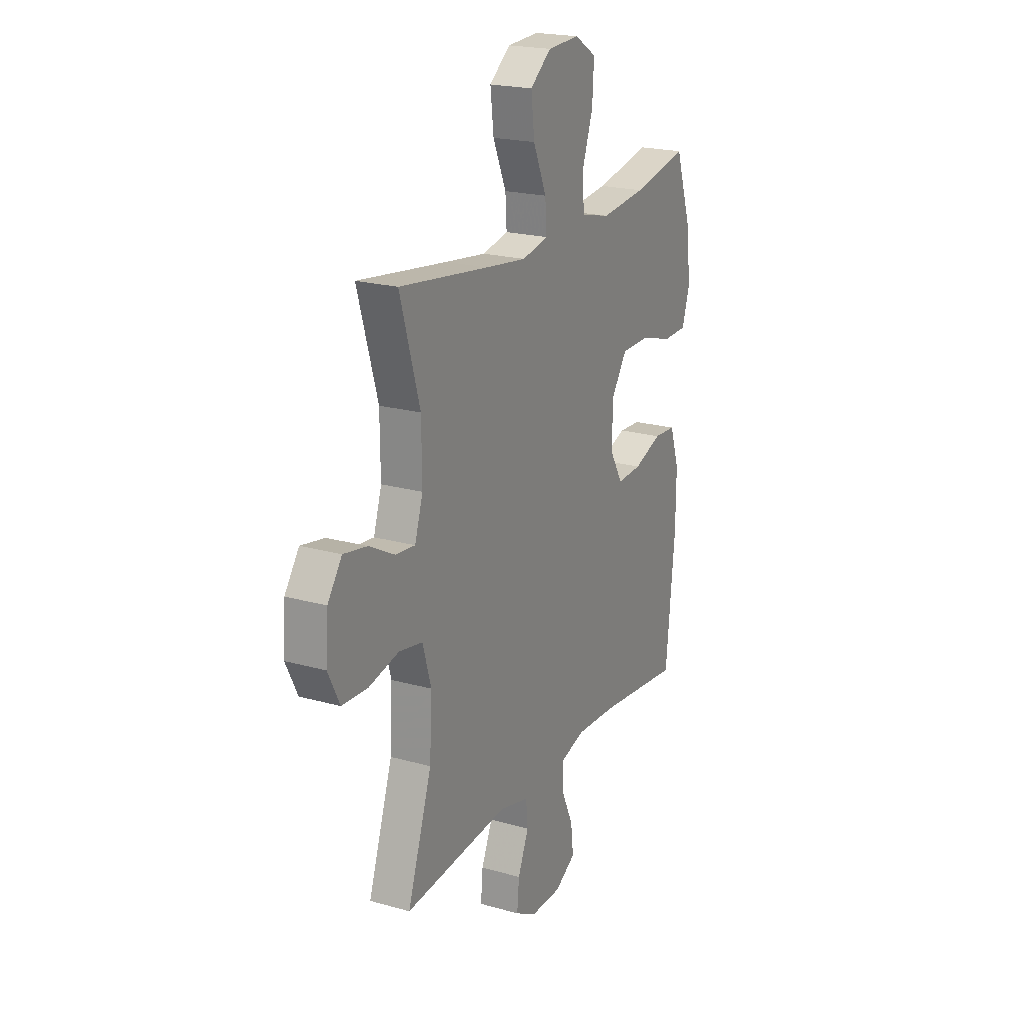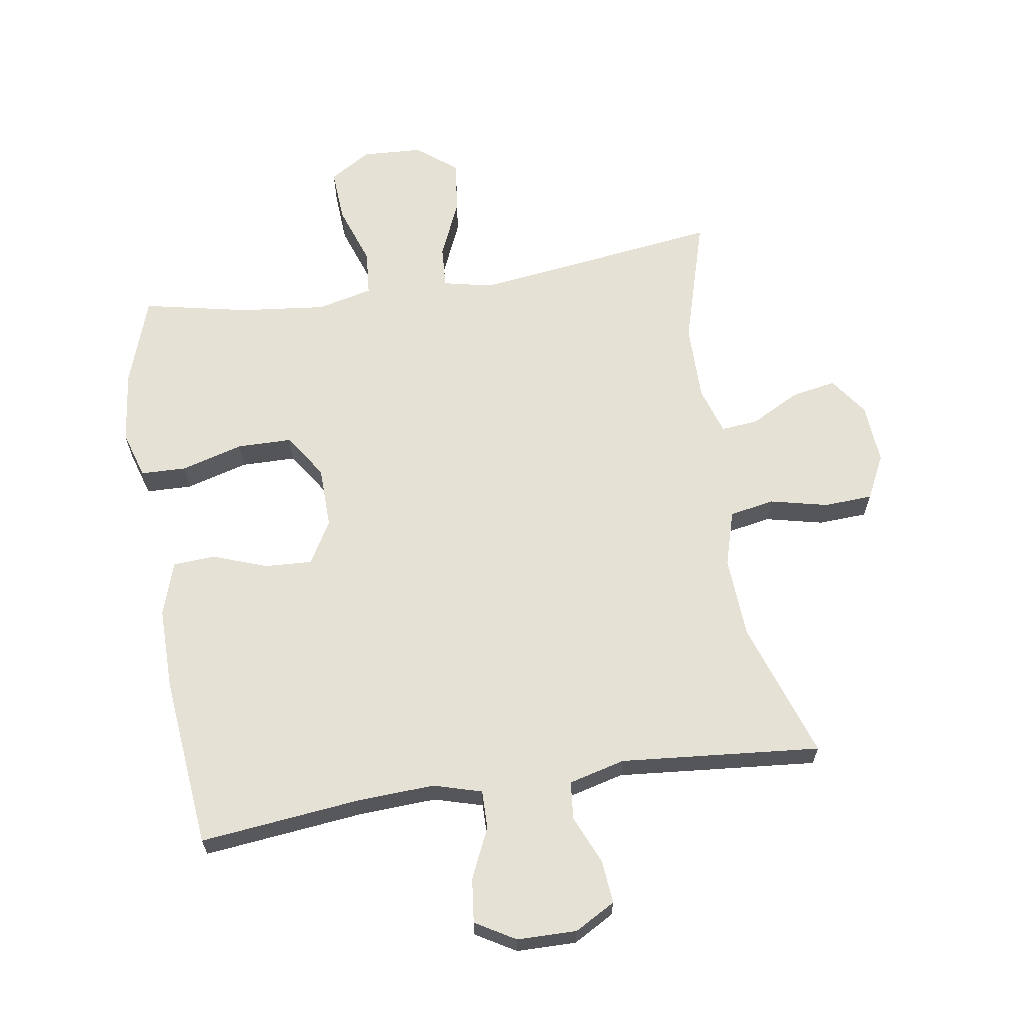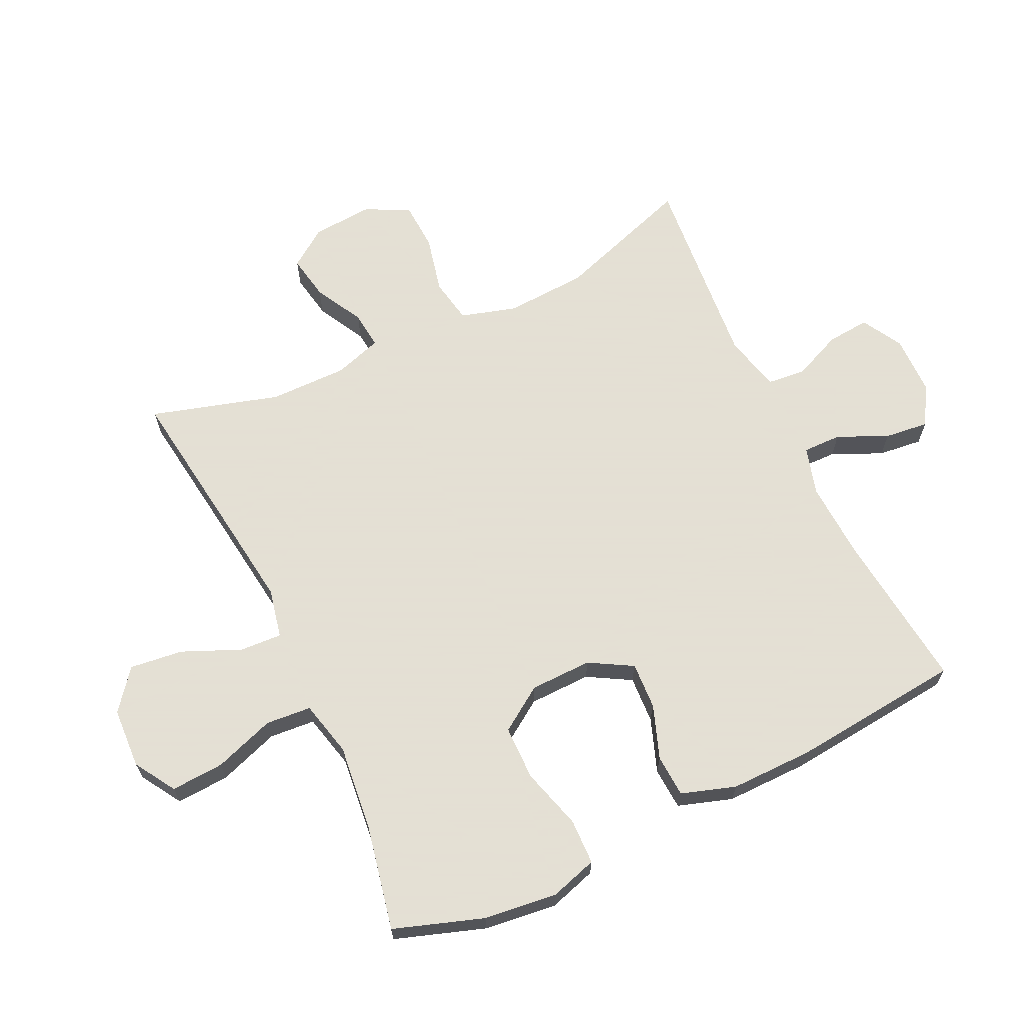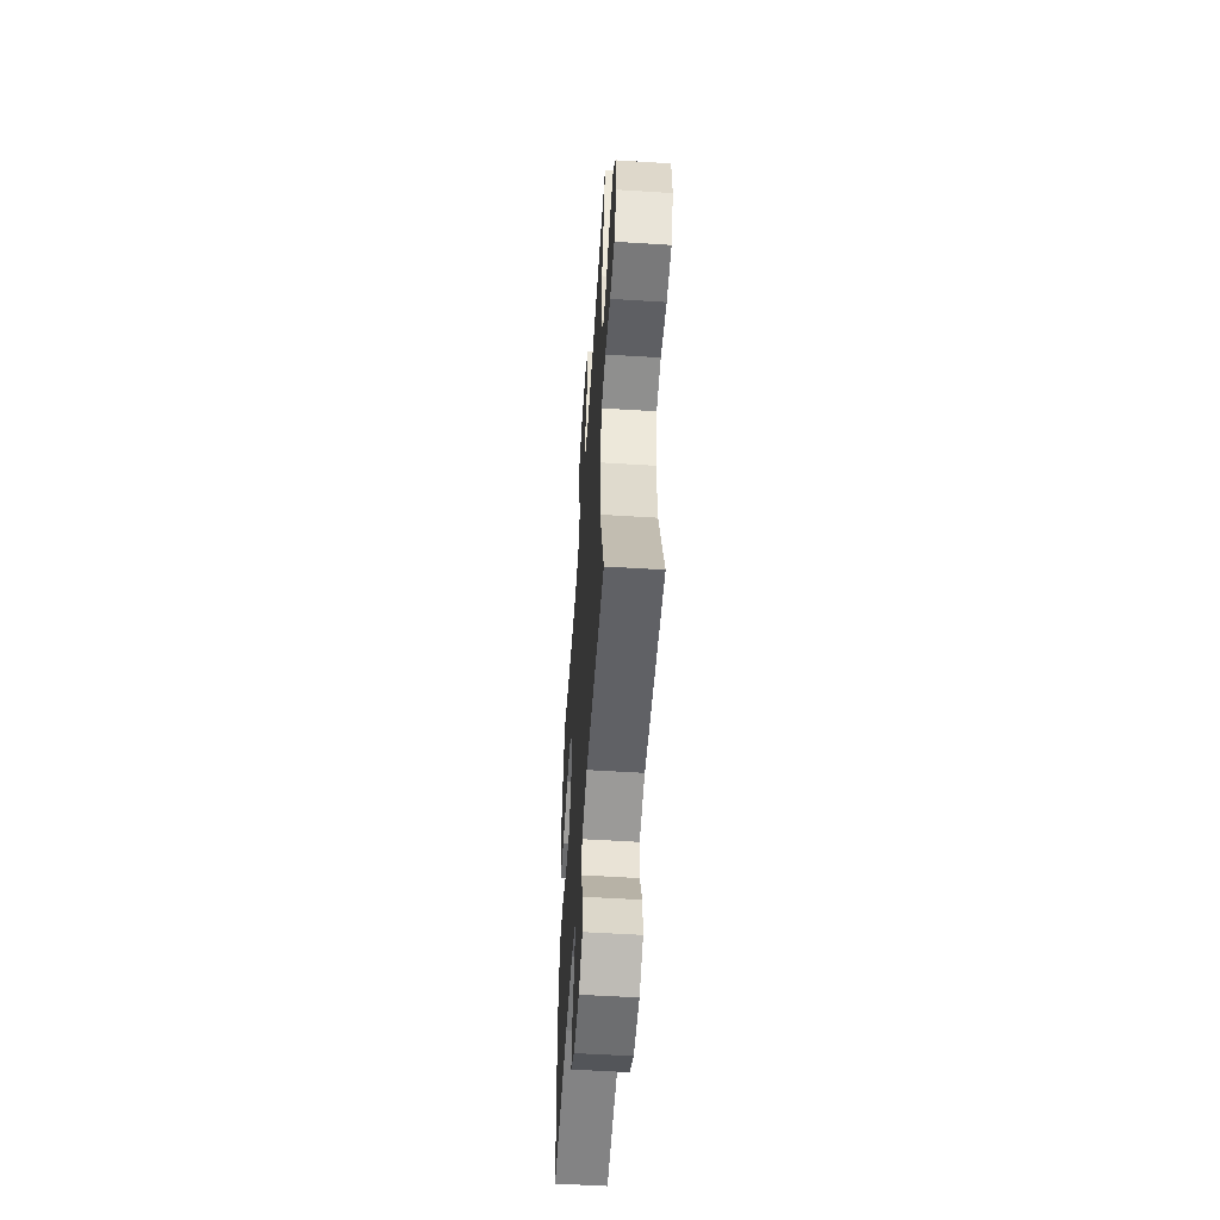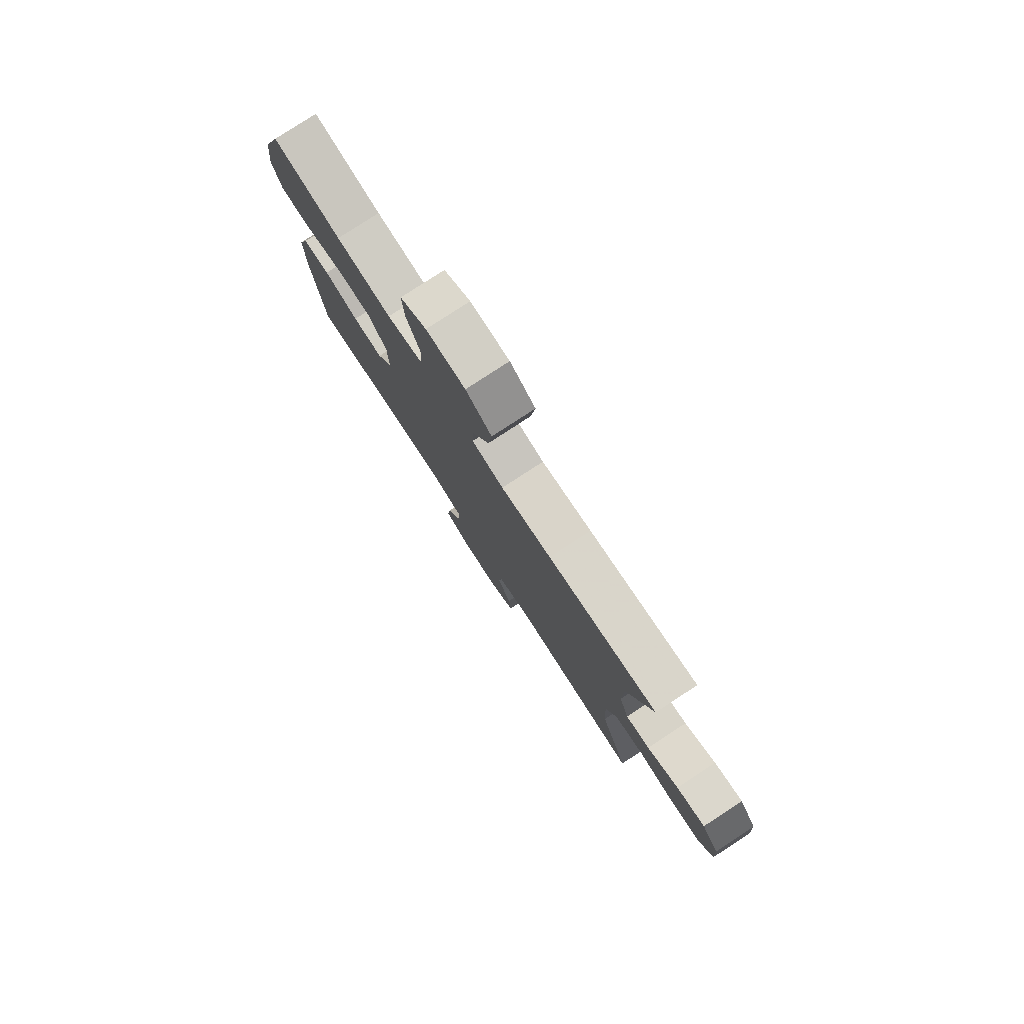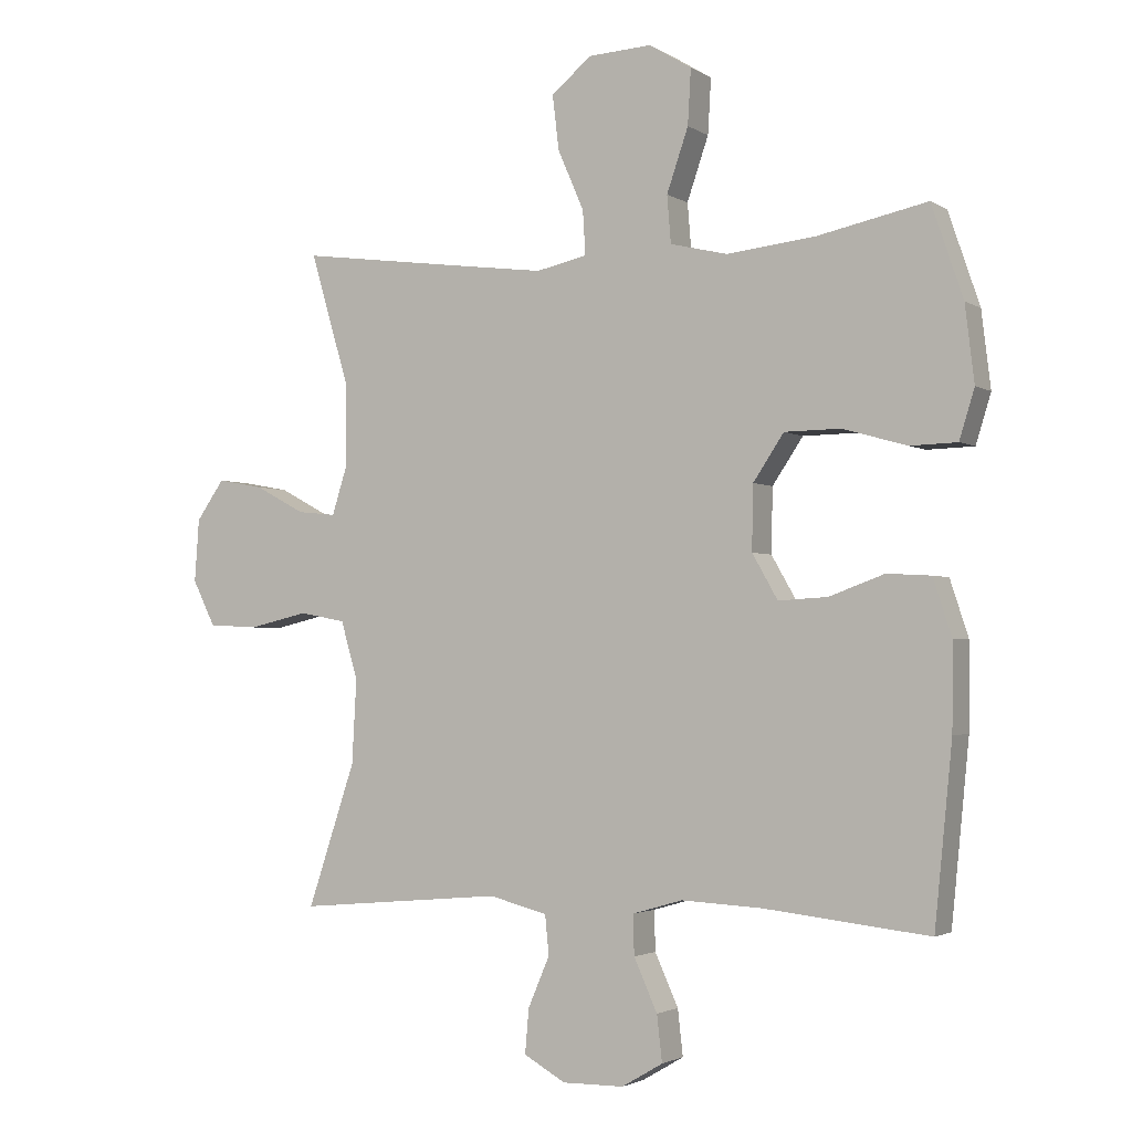
<metadata>
{"format":"obj","ext":"obj","renderer":"f3d","projection":"perspective","resolution":1024,"background":"white","views":[{"elev":20.9,"azim":-63.1,"up":"+Z"},{"elev":64.2,"azim":171.1,"up":"+Y"},{"elev":66.2,"azim":64.5,"up":"+Y"},{"elev":-54.8,"azim":-93.8,"up":"+Z"},{"elev":79.8,"azim":-123.1,"up":"+Z"},{"elev":-2.4,"azim":27.5,"up":"+Z"}]}
</metadata>
<code>
v 0.5 0.07 -0.5
v 0.246 0.07 -0.472
v 0.124 0.07 -0.466
v 0.048 0.07 -0.488
v 0.049 0.07 -0.549
v 0.085 0.07 -0.628
v 0.093 0.07 -0.698
v 0.03 0.07 -0.735
v -0.064 0.07 -0.736
v -0.128 0.07 -0.7
v -0.122 0.07 -0.632
v -0.089 0.07 -0.555
v -0.095 0.07 -0.495
v -0.184 0.07 -0.472
v -0.5 0.07 -0.5
v -0.427 0.07 -0.282
v -0.42 0.07 -0.153
v -0.446 0.07 -0.065
v -0.517 0.07 -0.052
v -0.608 0.07 -0.073
v -0.685 0.07 -0.069
v -0.72 0.07 0.001
v -0.713 0.07 0.097
v -0.67 0.07 0.158
v -0.599 0.07 0.145
v -0.522 0.07 0.104
v -0.463 0.07 0.098
v -0.439 0.07 0.174
v -0.44 0.07 0.297
v -0.5 0.07 0.5
v -0.231 0.07 0.464
v -0.107 0.07 0.448
v -0.029 0.07 0.465
v -0.033 0.07 0.532
v -0.073 0.07 0.624
v -0.083 0.07 0.708
v -0.02 0.07 0.758
v 0.076 0.07 0.763
v 0.141 0.07 0.723
v 0.136 0.07 0.639
v 0.103 0.07 0.543
v 0.109 0.07 0.471
v 0.197 0.07 0.45
v 0.333 0.07 0.465
v 0.5 0.07 0.5
v 0.548 0.07 0.359
v 0.562 0.07 0.243
v 0.539 0.07 0.168
v 0.467 0.07 0.166
v 0.369 0.07 0.194
v 0.283 0.07 0.193
v 0.236 0.07 0.123
v 0.234 0.07 0.025
v 0.273 0.07 -0.043
v 0.348 0.07 -0.039
v 0.433 0.07 -0.008
v 0.5 0.07 -0.012
v 0.528 0.07 -0.098
v 0.527 0.07 -0.228
v 0.5 0 -0.5
v 0.246 0 -0.472
v 0.124 0 -0.466
v 0.048 0 -0.488
v 0.049 0 -0.549
v 0.085 0 -0.628
v 0.093 0 -0.698
v 0.03 0 -0.735
v -0.064 0 -0.736
v -0.128 0 -0.7
v -0.122 0 -0.632
v -0.089 0 -0.555
v -0.095 0 -0.495
v -0.184 0 -0.472
v -0.5 0 -0.5
v -0.427 0 -0.282
v -0.42 0 -0.153
v -0.446 0 -0.065
v -0.517 0 -0.052
v -0.608 0 -0.073
v -0.685 0 -0.069
v -0.72 0 0.001
v -0.713 0 0.097
v -0.67 0 0.158
v -0.599 0 0.145
v -0.522 0 0.104
v -0.463 0 0.098
v -0.439 0 0.174
v -0.44 0 0.297
v -0.5 0 0.5
v -0.231 0 0.464
v -0.107 0 0.448
v -0.029 0 0.465
v -0.033 0 0.532
v -0.073 0 0.624
v -0.083 0 0.708
v -0.02 0 0.758
v 0.076 0 0.763
v 0.141 0 0.723
v 0.136 0 0.639
v 0.103 0 0.543
v 0.109 0 0.471
v 0.197 0 0.45
v 0.333 0 0.465
v 0.5 0 0.5
v 0.548 0 0.359
v 0.562 0 0.243
v 0.539 0 0.168
v 0.467 0 0.166
v 0.369 0 0.194
v 0.283 0 0.193
v 0.236 0 0.123
v 0.234 0 0.025
v 0.273 0 -0.043
v 0.348 0 -0.039
v 0.433 0 -0.008
v 0.5 0 -0.012
v 0.528 0 -0.098
v 0.527 0 -0.228
f 58 59 1 2
f 55 56 57 58
f 54 55 58 2
f 53 54 2 3
f 52 53 3 4
f 47 48 49 50
f 47 50 51
f 44 45 46 47
f 43 44 47 51
f 42 43 51 52
f 38 39 40 41
f 38 41 42
f 37 38 42
f 34 35 36 37
f 33 34 37 42
f 32 33 42 52
f 29 30 31
f 28 29 31 32
f 27 28 32 52
f 23 24 25 26
f 23 26 27
f 22 23 27
f 19 20 21 22
f 18 19 22 27
f 17 18 27 52
f 14 15 16
f 13 14 16 17
f 9 10 11 12
f 9 12 13
f 8 9 13
f 5 6 7 8
f 4 5 8 13
f 4 13 17 52
f 61 60 118 117
f 117 116 115 114
f 61 117 114 113
f 62 61 113 112
f 63 62 112 111
f 109 108 107 106
f 110 109 106
f 106 105 104 103
f 110 106 103 102
f 111 110 102 101
f 100 99 98 97
f 101 100 97
f 101 97 96
f 96 95 94 93
f 101 96 93 92
f 111 101 92 91
f 90 89 88
f 91 90 88 87
f 111 91 87 86
f 85 84 83 82
f 86 85 82
f 86 82 81
f 81 80 79 78
f 86 81 78 77
f 111 86 77 76
f 75 74 73
f 76 75 73 72
f 71 70 69 68
f 72 71 68
f 72 68 67
f 67 66 65 64
f 72 67 64 63
f 111 76 72 63
f 1 60 61 2
f 2 61 62 3
f 3 62 63 4
f 4 63 64 5
f 5 64 65 6
f 6 65 66 7
f 7 66 67 8
f 8 67 68 9
f 9 68 69 10
f 10 69 70 11
f 11 70 71 12
f 12 71 72 13
f 13 72 73 14
f 14 73 74 15
f 15 74 75 16
f 16 75 76 17
f 17 76 77 18
f 18 77 78 19
f 19 78 79 20
f 20 79 80 21
f 21 80 81 22
f 22 81 82 23
f 23 82 83 24
f 24 83 84 25
f 25 84 85 26
f 26 85 86 27
f 27 86 87 28
f 28 87 88 29
f 29 88 89 30
f 30 89 90 31
f 31 90 91 32
f 32 91 92 33
f 33 92 93 34
f 34 93 94 35
f 35 94 95 36
f 36 95 96 37
f 37 96 97 38
f 38 97 98 39
f 39 98 99 40
f 40 99 100 41
f 41 100 101 42
f 42 101 102 43
f 43 102 103 44
f 44 103 104 45
f 45 104 105 46
f 46 105 106 47
f 47 106 107 48
f 48 107 108 49
f 49 108 109 50
f 50 109 110 51
f 51 110 111 52
f 52 111 112 53
f 53 112 113 54
f 54 113 114 55
f 55 114 115 56
f 56 115 116 57
f 57 116 117 58
f 58 117 118 59
f 59 118 60 1

</code>
